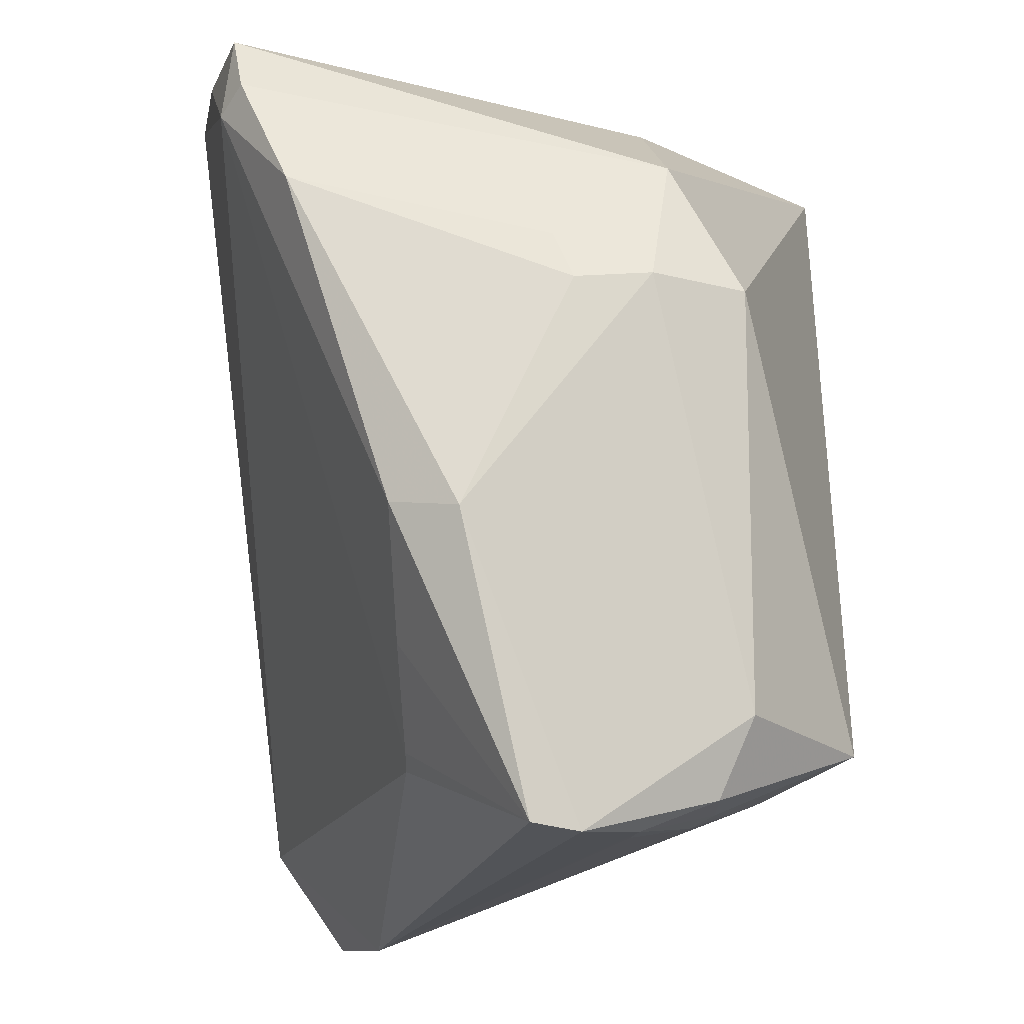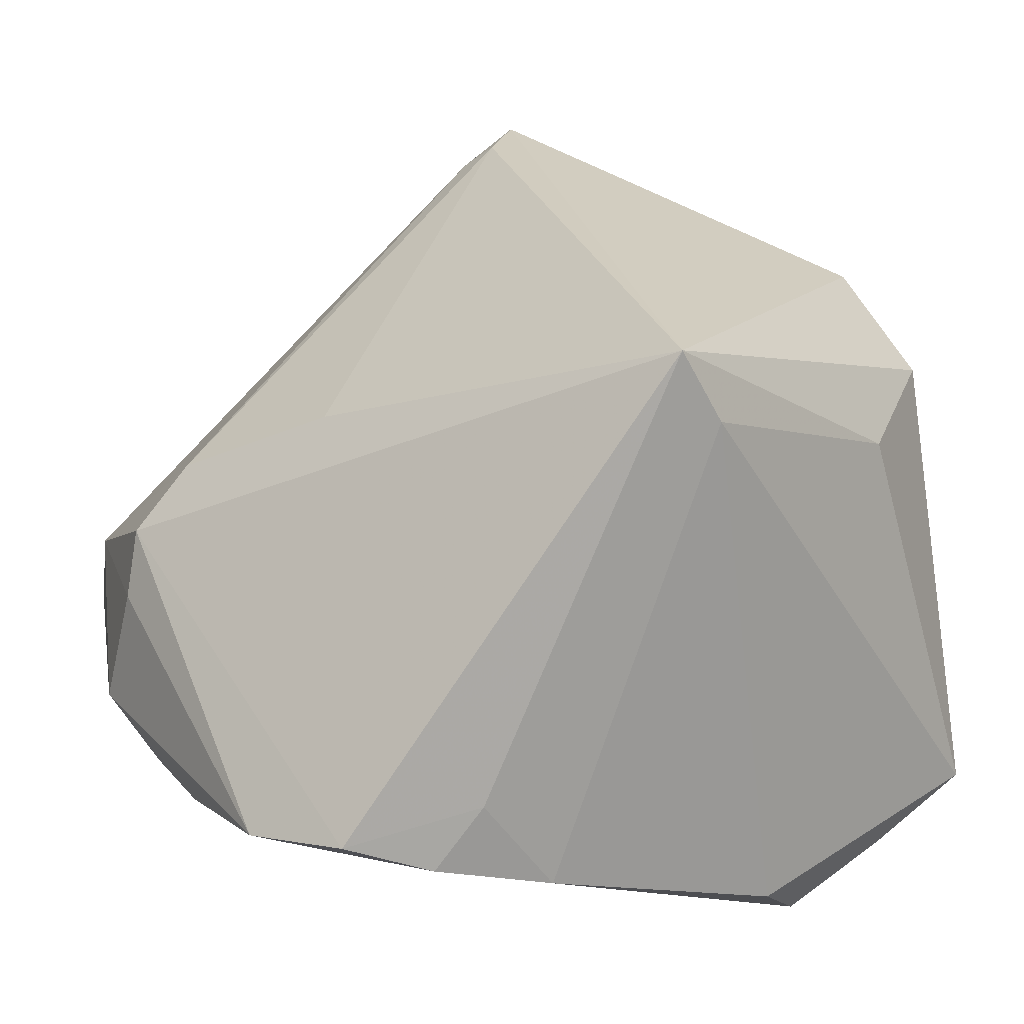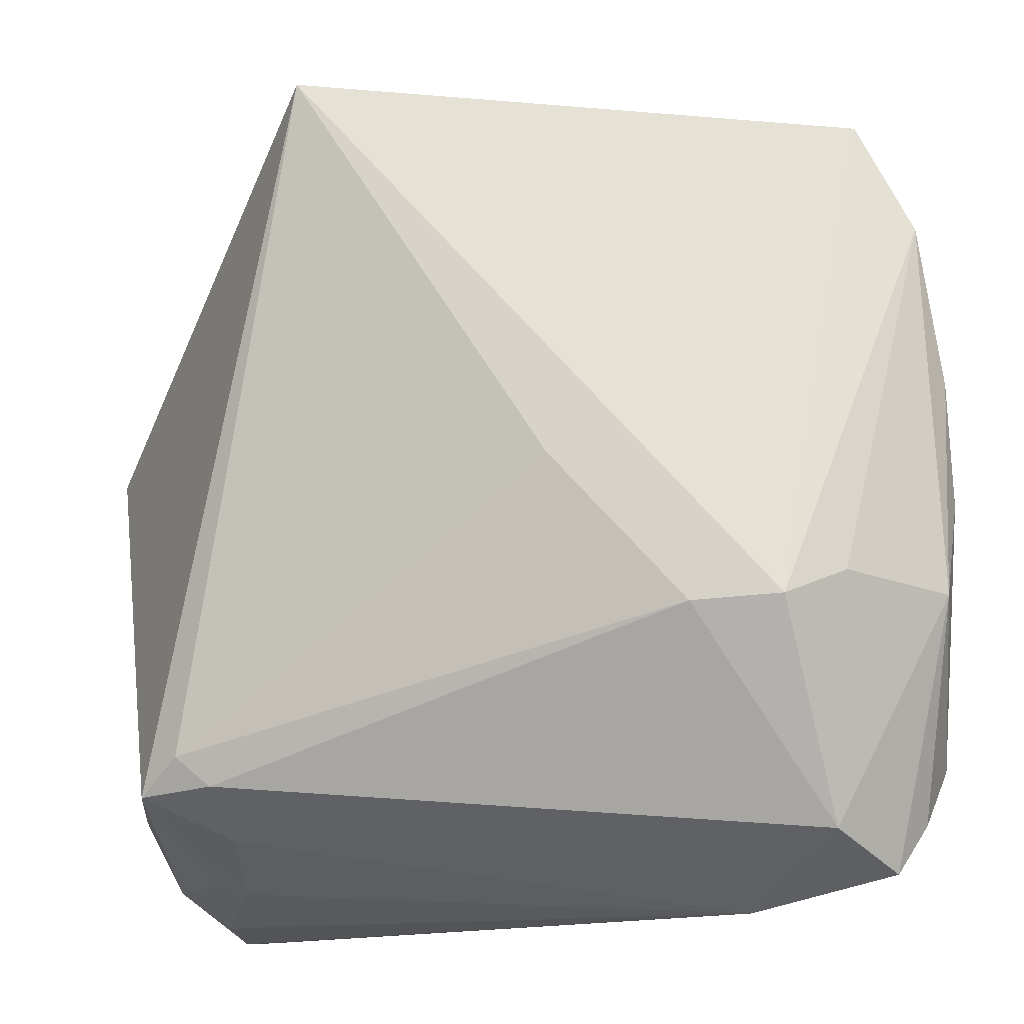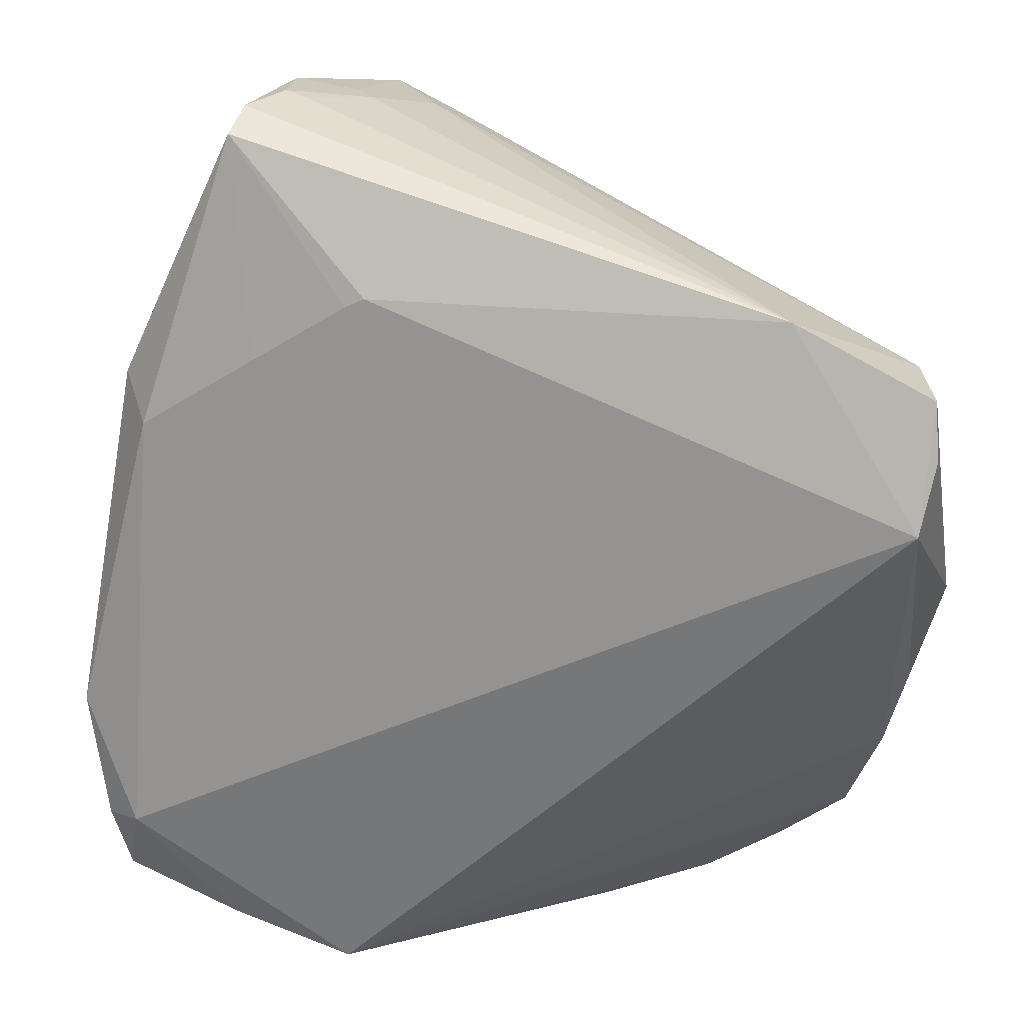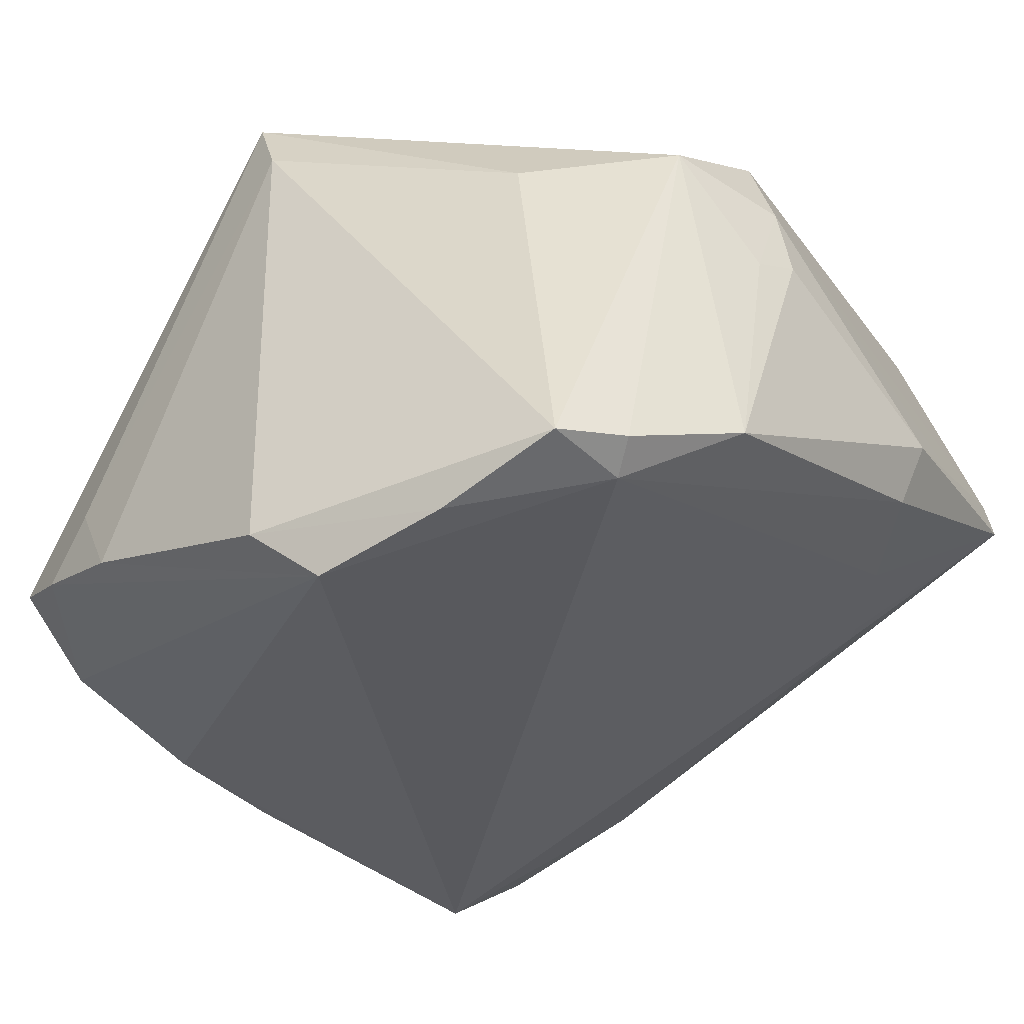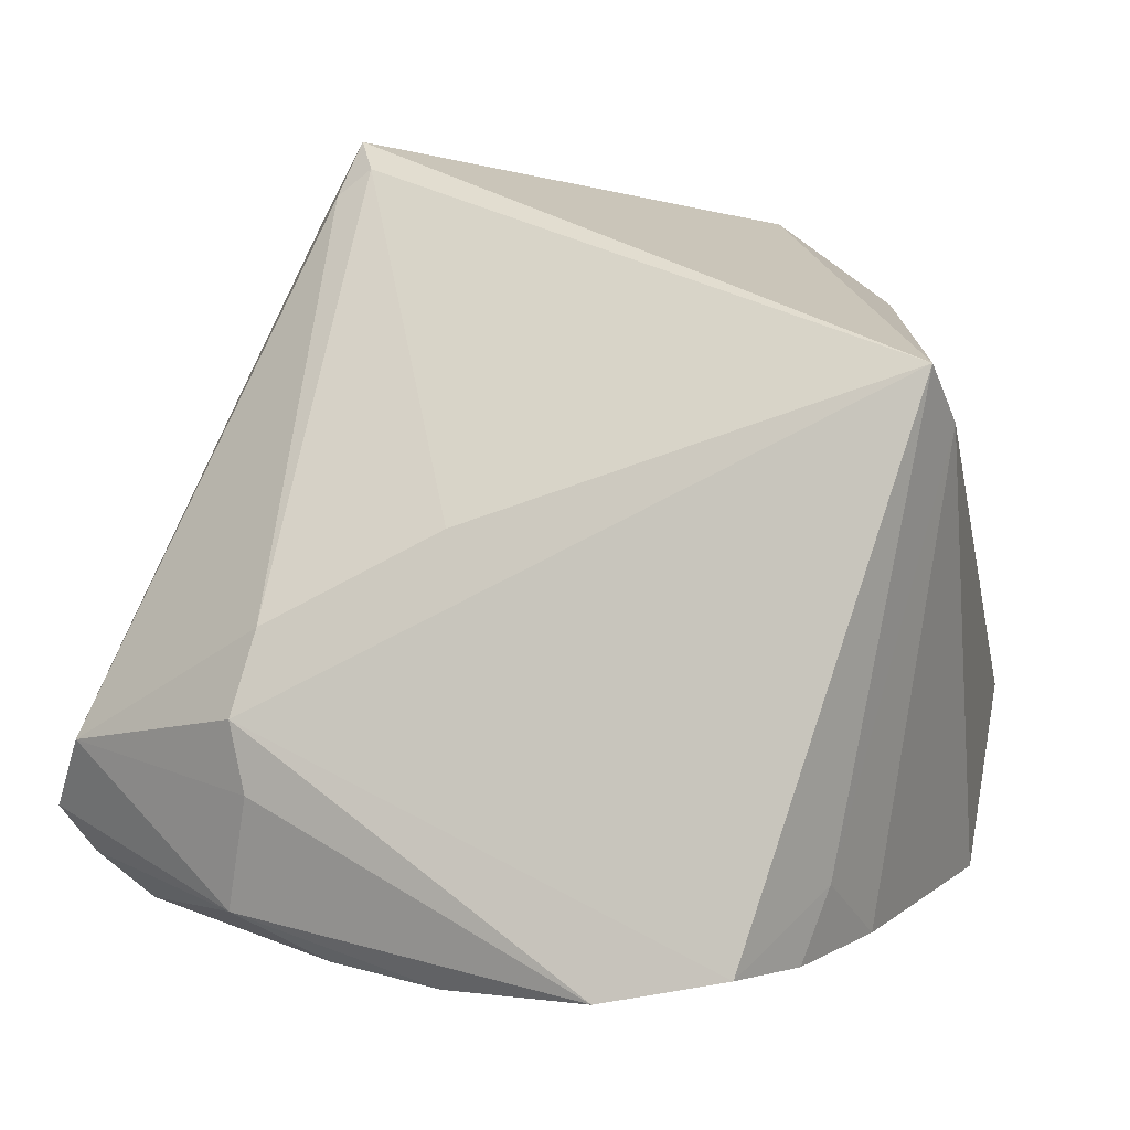
<metadata>
{"format":"obj","ext":"obj","renderer":"f3d","projection":"perspective","resolution":1024,"background":"white","views":[{"elev":-20.7,"azim":-88.4,"up":"+Y"},{"elev":25.4,"azim":149.7,"up":"+Z"},{"elev":-16.4,"azim":47.5,"up":"+Y"},{"elev":-46.9,"azim":-10.6,"up":"+Z"},{"elev":-34.7,"azim":-139.0,"up":"+Z"},{"elev":31.6,"azim":115.4,"up":"+Z"}]}
</metadata>
<code>
v 0.04325 -0.04218 -0.0253
v -0.04344 -0.01838 -0.009979
v 0.0477 0.03761 -0.01208
v -0.03798 0.03891 -0.02862
v -0.03352 -0.03832 0.02721
v -0.009454 0.04321 -0.03616
v -0.02219 -0.04742 0.02064
v 0.02812 -0.003963 0.01905
v -0.03206 -0.02987 -0.009694
v 0.05103 -0.00682 -0.02313
v -0.02425 0.04075 -0.03312
v -0.03816 -0.05047 0.004235
v -0.03674 -0.05113 0.009392
v -0.04235 -0.03104 0.003301
v 0.03918 -0.02105 0.008494
v -0.02078 -0.04068 -0.009322
v 0.04249 -0.04385 -0.0108
v -0.02398 -0.04642 0.02331
v -0.04163 0.02031 0.01928
v -0.02274 -0.0391 -0.009309
v -0.04621 0.00542 0.009118
v -0.04621 -0.01981 -0.002595
v -0.04621 0.01754 -0.02124
v 0.03258 0.04209 -0.009183
v -0.01023 -0.03788 0.03499
v 0.05211 0.006923 -0.02102
v 0.007522 0.04091 0.0388
v -0.04135 0.00572 0.02715
v 0.04967 -0.01716 -0.005361
v 0.0467 -0.0204 0.001573
v -0.03823 0.02928 -0.0297
v -0.03114 -0.04668 0.02341
v 0.0252 0.04457 -0.02014
v 0.05278 0.02448 -0.01605
v -0.02727 0.03212 0.01694
v -0.01263 -0.03458 0.03814
v 0.0419 -0.0478 -0.02159
v -0.01407 -0.04292 0.02827
v -0.04528 0.01087 0.006943
v -0.03236 -0.05017 0.01517
v 0.003322 0.04259 0.03028
v -0.01796 -0.03864 0.0388
v 0.03842 0.04137 -0.01595
v 0.0425 -0.03532 -0.03022
v -0.02965 -0.05012 0.01427
v -0.002775 0.04716 -0.03005
v -0.04502 0.006316 0.01736
v 0.02521 -0.05101 -0.01562
v 0.05271 -0.01825 -0.019
v -0.04148 0.03146 -0.02711
f 27 30 3
f 8 30 27
f 27 3 24
f 41 46 4
f 33 46 41
f 41 24 33
f 27 24 41
f 30 8 15
f 28 42 27
f 28 5 42
f 33 24 43
f 43 24 3
f 4 46 11
f 18 7 42
f 18 40 7
f 42 5 32
f 32 18 42
f 40 18 32
f 32 5 13
f 13 40 32
f 36 15 8
f 27 42 36
f 36 8 27
f 19 28 27
f 50 19 4
f 44 49 1
f 15 36 25
f 25 36 42
f 28 19 47
f 5 28 47
f 13 5 47
f 35 41 4
f 4 19 35
f 27 41 35
f 35 19 27
f 13 22 12
f 12 22 2
f 6 26 44
f 6 46 33
f 6 11 46
f 33 43 6
f 10 49 44
f 44 26 10
f 10 26 49
f 9 12 2
f 31 6 44
f 11 6 31
f 4 11 31
f 31 50 4
f 44 16 31
f 31 9 2
f 17 29 30
f 49 29 17
f 30 15 17
f 15 25 17
f 17 25 42
f 22 47 21
f 14 22 13
f 13 47 14
f 14 47 22
f 34 6 43
f 26 6 34
f 34 43 3
f 34 3 30
f 30 29 34
f 49 26 34
f 34 29 49
f 20 31 16
f 9 31 20
f 16 12 20
f 12 9 20
f 23 31 2
f 50 31 23
f 2 22 23
f 22 21 23
f 19 50 23
f 37 1 49
f 49 17 37
f 44 1 37
f 42 7 38
f 38 17 42
f 39 47 19
f 39 21 47
f 19 23 39
f 39 23 21
f 13 12 48
f 48 40 13
f 48 12 16
f 48 16 44
f 44 37 48
f 48 38 7
f 48 37 17
f 17 38 48
f 7 40 45
f 45 48 7
f 40 48 45

</code>
